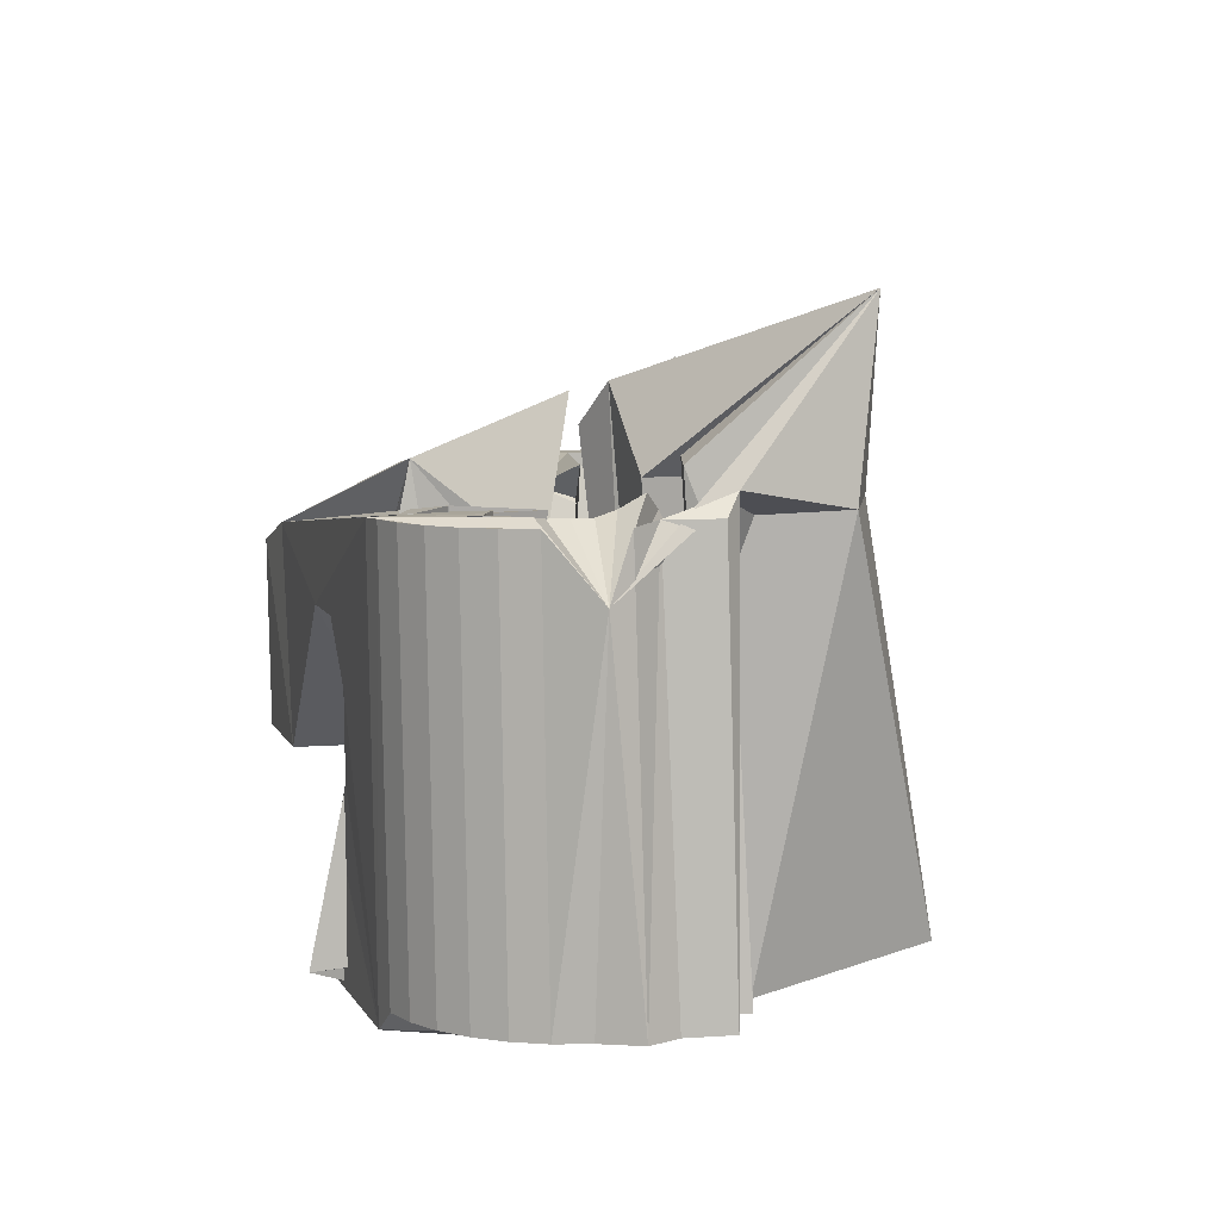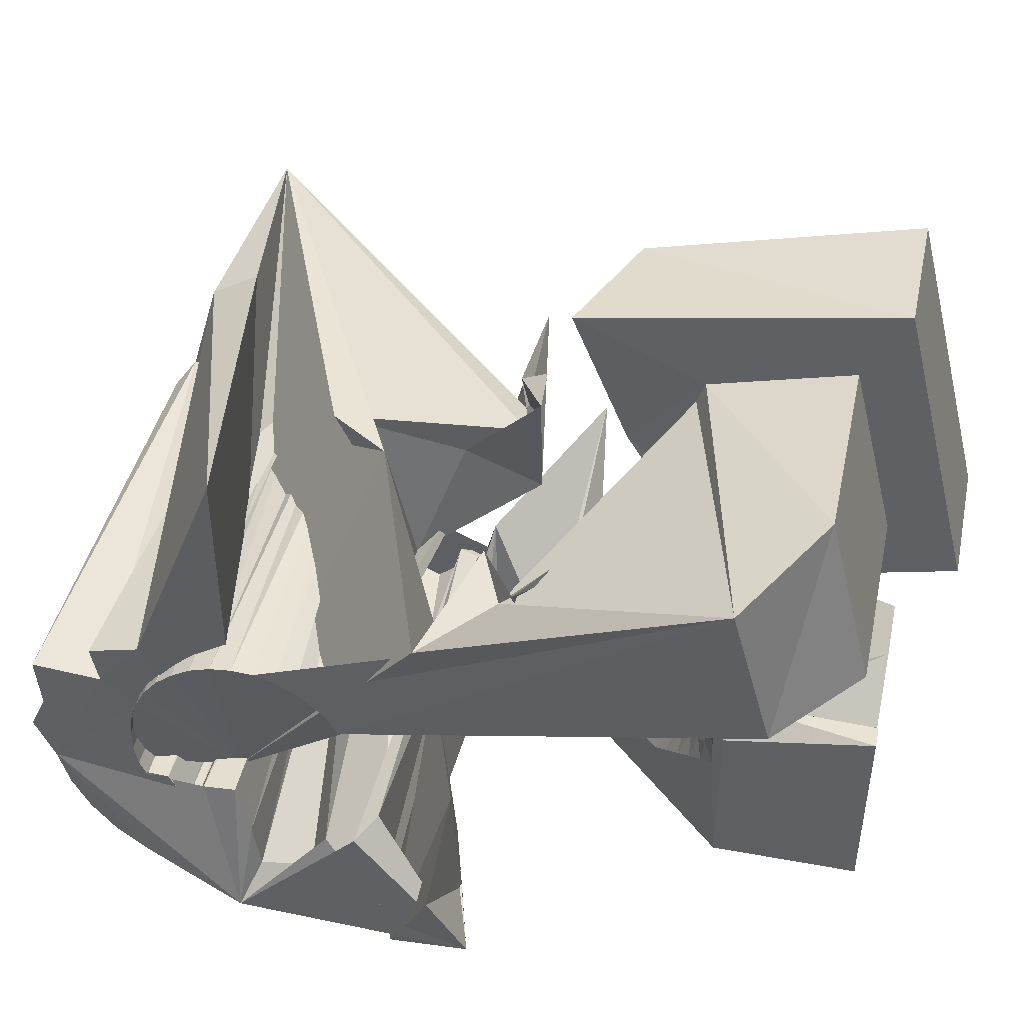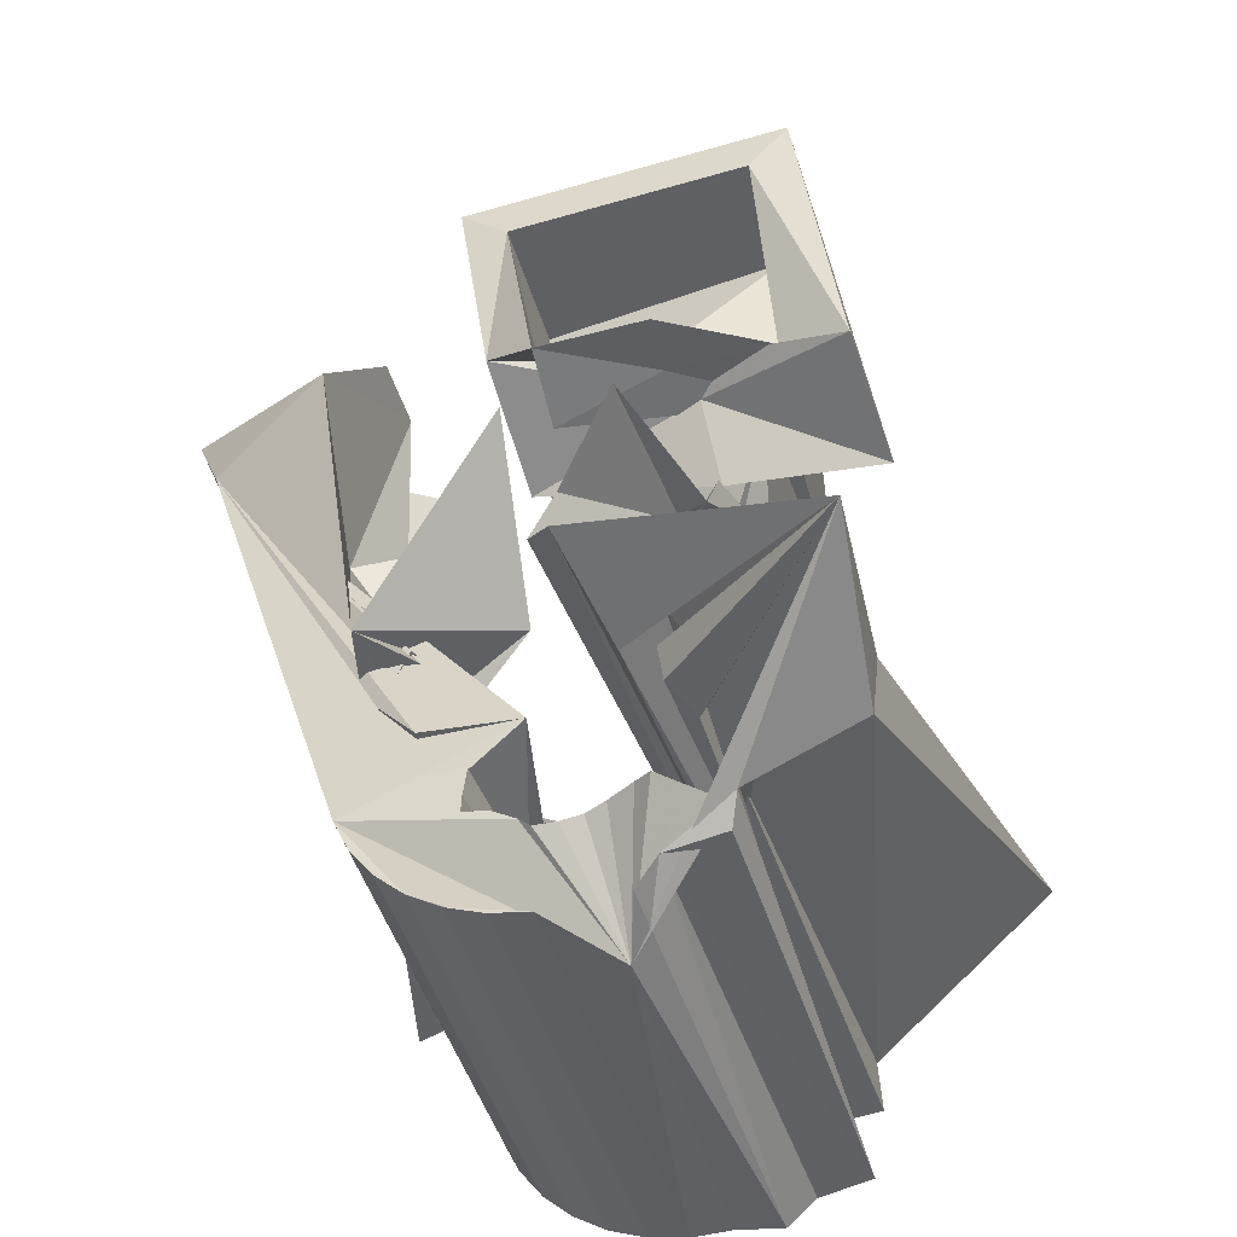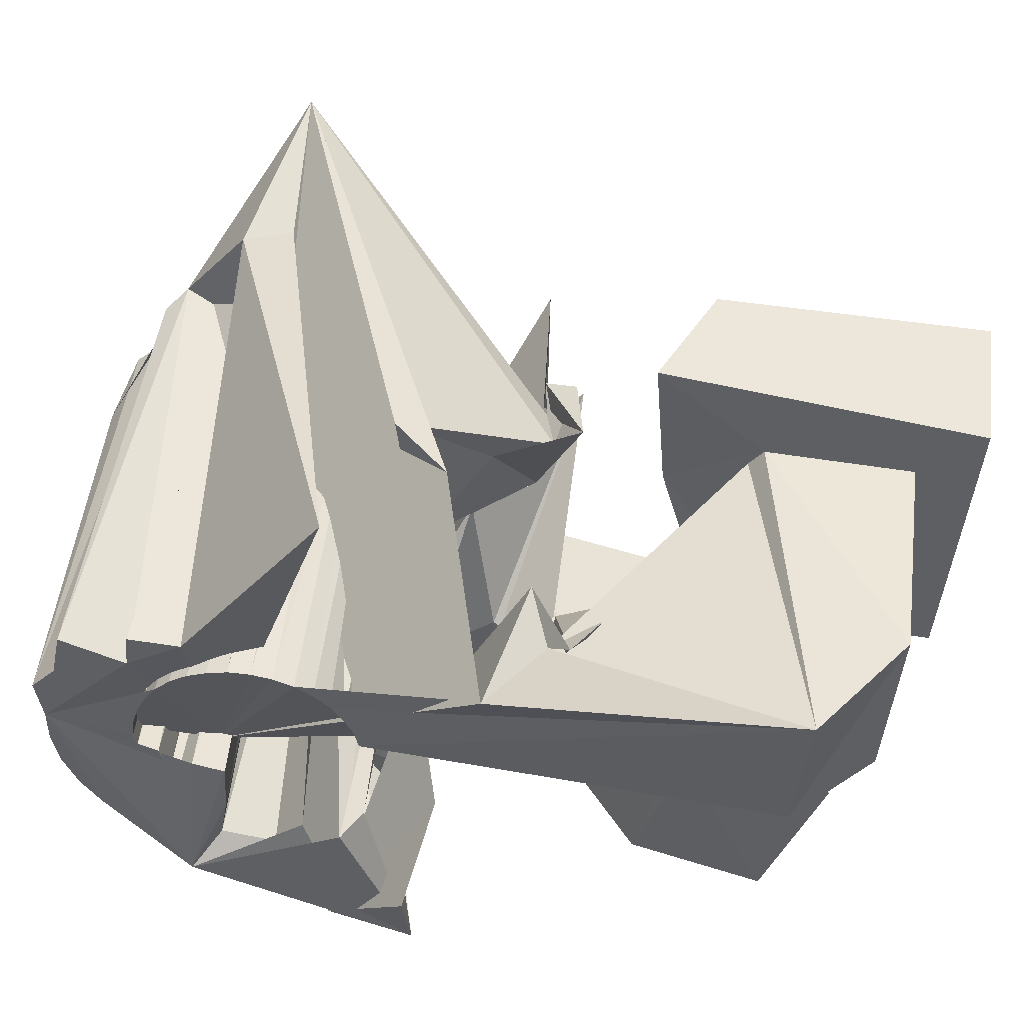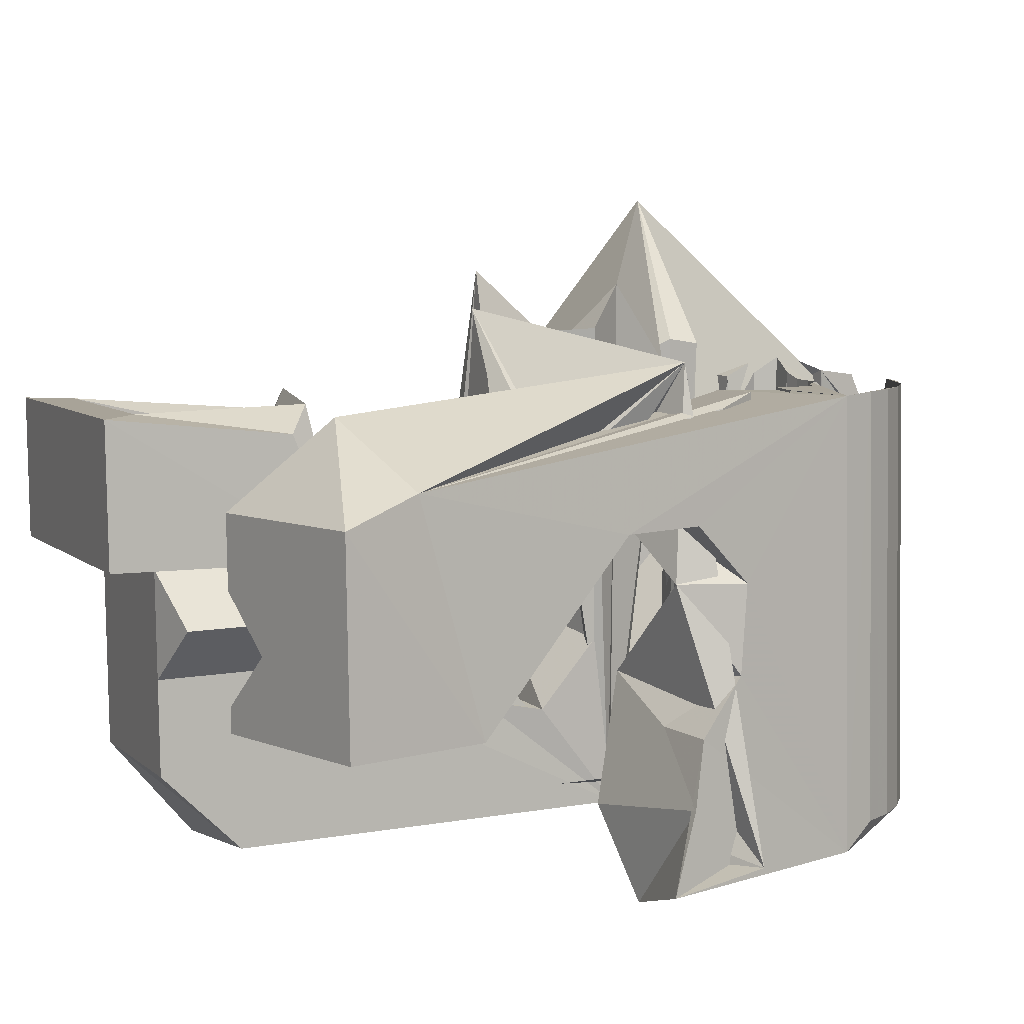
<metadata>
{"format":"obj","ext":"obj","renderer":"f3d","projection":"perspective","resolution":1024,"background":"white","views":[{"elev":-74.6,"azim":165.3,"up":"+Z"},{"elev":-34.7,"azim":-75.8,"up":"+Y"},{"elev":51.6,"azim":174.6,"up":"+Y"},{"elev":-24.5,"azim":-93.6,"up":"+Y"},{"elev":-10.4,"azim":66.0,"up":"+Y"}]}
</metadata>
<code>
v -0.0537 -0.04206 0.04637
v -0.005773 -0.02849 -0.05294
v -0.05318 0.01231 0.07943
v -0.05239 -0.026 0.06318
v -0.07525 -0.0176 -0.03547
v -0.05587 0.02181 0.02146
v -0.04462 -0.02646 -0.0584
v -0.0369 -0.02212 0.003645
v -0.04755 -0.03649 -0.008355
v -0.04428 -0.02518 -0.0675
v -0.04606 0.0373 0.08297
v -0.04706 0.00594 -0.01436
v -0.04441 0.01564 0.07277
v -0.04943 0.04027 0.03327
v -0.04379 0.01825 0.03891
v -0.03758 -0.02692 -0.06781
v -0.04211 0.01077 0.06839
v -0.03779 0.01364 0.03941
v -0.04134 0.01432 0.04187
v -0.04827 0.01447 -0.02347
v -0.03986 -0.02932 -0.04684
v -0.03955 -0.02887 -0.05064
v -0.03947 -0.02997 -0.04307
v -0.03876 0.03629 0.07562
v -0.02537 0.02245 0.005952
v -0.03841 -0.02867 -0.05432
v -0.03836 -0.03074 -0.03949
v -0.04117 -0.02431 -0.0793
v -0.03918 0.03235 0.03889
v -0.03678 -0.02864 -0.05774
v -0.03347 0.02106 0.01056
v -0.03658 -0.03174 -0.03624
v -0.04144 -0.02413 0.007135
v -0.02638 0.03386 0.01015
v -0.03185 -0.003134 0.02629
v -0.03447 -0.02885 -0.06079
v -0.03423 -0.0328 -0.0334
v -0.03654 -0.01055 0.00093
v -0.02168 0.03019 0.004947
v -0.03243 -0.02659 -0.08054
v -0.03141 0.001433 0.02755
v -0.03514 0.08795 -0.04024
v -0.03164 -0.02928 -0.06334
v -0.03135 -0.03393 -0.03113
v -0.0418 0.0555 -0.04239
v -0.02913 0.001997 0.03134
v -0.04001 0.05487 -0.05152
v -0.0284 -0.02991 -0.0653
v -0.02918 0.01477 0.02524
v -0.02816 -0.0351 -0.02921
v -0.02763 -0.003362 0.02948
v -0.02711 0.01045 0.04111
v -0.02656 0.01904 -0.005313
v -0.02631 0.003373 0.03395
v -0.02734 -0.02742 -0.08458
v -0.02062 0.0489 -0.05268
v -0.02592 0.009517 0.04096
v -0.0256 -0.001686 0.03157
v -0.02611 -0.007626 0.02243
v -0.02491 -0.03069 -0.06668
v -0.02457 -0.03622 -0.02824
v -0.02453 -0.008763 0.06629
v -0.02442 0.005847 0.06825
v -0.02353 -0.04711 0.04634
v -0.0235 2.9e-05 0.03343
v -0.02349 0.004749 0.03657
v -0.02334 0.003994 0.07917
v -0.02397 0.03562 0.004619
v -0.02711 0.01988 0.03954
v -0.02008 0.05541 -0.06239
v -0.02131 0.0256 0.04115
v -0.02142 0.01695 0.08096
v -0.0214 0.001745 0.03529
v -0.02127 -0.03159 -0.06751
v -0.02279 0.02208 0.04646
v -0.02099 0.02116 0.07411
v -0.02067 0.006124 0.03919
v -0.02117 -0.006827 0.03373
v -0.01898 0.0373 0.0415
v -0.01952 -0.0298 -0.08297
v -0.01941 -0.03518 0.06291
v -0.01929 0.003461 0.03714
v -0.01926 -0.003994 0.03442
v -0.01879 -0.01995 -0.01096
v -0.01205 0.05286 -0.03549
v -0.0185 -0.01878 0.004162
v -0.01546 -0.007368 0.006715
v -0.01244 0.05274 -0.0415
v -0.01417 0.05138 -0.03282
v -0.01787 -0.001938 0.03552
v -0.01757 -0.03259 -0.06774
v -0.01731 0.04621 -0.04349
v -0.01719 0.005177 0.039
v -0.01644 0.0473 -0.02856
v -0.01713 0.03028 0.07544
v -0.01903 0.05153 -0.06638
v -0.01648 0.000118 0.03662
v -0.01641 0.02904 0.08272
v -0.016 -0.006382 -0.02057
v -0.01879 0.04338 -0.03965
v -0.01442 0.04752 -0.02506
v -0.01512 -0.01462 0.0383
v -0.0151 0.002174 0.03772
v -0.01476 -0.01855 0.06527
v -0.01461 -0.03348 -0.06715
v -0.01371 0.004229 0.03882
v -0.01415 -0.007581 0.03779
v -0.02735 0.02728 -0.04816
v -0.01308 -0.03174 -0.08262
v -0.007153 0.04684 -0.03115
v -0.01291 -0.006301 0.03727
v -0.01224 -0.003905 0.03761
v -0.01177 0.008754 -0.01841
v -0.01157 -0.00151 0.03795
v -0.009153 0.04912 -0.06755
v -0.0109 0.000887 0.03829
v 0.02578 -0.05117 -0.03311
v -0.009555 0.04718 -0.05253
v -0.01403 -0.0341 -0.0634
v -0.01023 0.003281 0.03863
v 0.001502 0.0585 -0.01719
v -0.009892 0.004249 0.03998
v -0.00988 0.004108 0.04095
v -0.009517 0.000181 0.06792
v -0.0095 0.005654 0.04018
v -0.009125 0.001586 0.06812
v -0.003537 -0.04139 -0.027
v -0.006877 0.05018 -0.05623
v -0.008181 -0.03609 -0.06174
v 0.004231 0.04874 -0.01121
v -0.006857 -0.03371 -0.081
v -0.006092 0.02376 0.004041
v 0.003314 -0.05655 -0.01986
v -0.003224 0.01639 0.03858
v -0.005023 0.001876 0.07201
v -0.005241 0.04789 -0.07217
v -0.004239 -0.0463 -0.03122
v -0.007901 -0.03626 -0.0602
v -0.003139 0.04639 -0.05631
v -0.000808 0.04831 -0.002277
v -0.009829 0.06132 0.006697
v -0.003021 -0.008447 0.04344
v -0.001644 -0.03869 -0.01418
v -0.002749 -0.01139 0.06366
v 0.01404 -0.052 -0.03091
v -0.01118 -0.03538 -0.05761
v -0.000944 -0.01421 -0.01794
v -0.001094 -0.03572 -0.07818
v 0.000264 -0.04265 -0.03796
v -0.01054 -0.03654 -0.05181
v -3e-05 0.04433 -0.05679
v 0.00774 -0.04338 -0.04291
v -0.000998 -0.03949 -0.05176
v 0.000787 0.002269 0.03645
v -0.000291 0.03025 0.04365
v 0.008149 -0.04147 -0.05273
v 0.001398 0.02512 0.07529
v 0.001668 -0.002969 0.07896
v -0.004562 0.036 -0.0765
v 0.02563 -0.002123 -0.01651
v 0.003638 0.04326 -0.05698
v 0.003999 -0.0377 -0.07426
v 0.007296 0.04217 -0.05661
v 0.003938 0.02299 -0.007594
v 0.006835 0.02293 0.0484
v 0.01078 -0.02651 0.03341
v 0.008131 0.0441 -0.07186
v 0.008232 -0.0237 0.03223
v 0.008233 -0.03958 -0.06939
v 0.008666 0.02206 0.08251
v 0.008886 -0.02132 0.03254
v 0.007281 -0.02024 0.0345
v 0.006717 -0.01823 0.03286
v 0.008583 -0.01582 0.03029
v 0.03054 0.03689 -0.01614
v 0.006343 0.04924 0.01441
v 0.009089 0.04146 -0.05474
v 0.01173 -0.01446 0.03095
v 0.01145 -0.04128 -0.06373
v 0.01392 -0.007143 0.03464
v 0.01165 -0.02455 0.03142
v 0.02 -0.004939 0.007653
v 0.01287 -0.0222 0.03081
v 0.01295 -0.0303 0.06056
v 0.01239 -0.04718 -0.058
v 0.01864 0.02888 -0.01853
v 0.01297 0.03993 -0.05188
v 0.01401 -0.01982 0.03006
v 0.01435 0.04213 -0.07024
v 0.0143 -0.02595 0.06115
v 0.03149 -0.004914 0.03005
v 0.01507 -0.02539 0.03062
v 0.01524 -0.01748 0.0295
v 0.01544 -0.02604 -0.01907
v 0.01644 -0.01504 0.02881
v 0.01684 -0.02309 0.02906
v 0.02207 0.03012 -0.01544
v 0.01674 0.03873 -0.05102
v 0.01774 -0.01282 0.02837
v 0.0185 -0.02623 0.02982
v 0.0186 -0.0208 0.0275
v 0.02754 0.03001 -0.02537
v 0.01636 0.03855 -0.04816
v 0.01965 -0.007386 0.06375
v 0.02012 0.04012 -0.06742
v 0.02037 -0.0185 0.02594
v 0.02143 -0.00774 0.01972
v 0.02081 -0.02399 0.02731
v 0.0223 0.03494 -0.03405
v 0.01523 0.03822 -0.04328
v 0.022 -0.01461 0.03715
v 0.006399 0.03877 -0.03571
v 0.02169 0.03614 -0.04254
v 0.02213 -0.01621 0.02438
v 0.01525 0.0377 -0.04324
v 0.02312 -0.02174 0.0248
v 0.02312 0.005002 0.06551
v 0.02221 -0.05663 -0.01752
v 0.02389 -0.01391 0.02282
v 0.03333 0.02043 0.05037
v 0.02378 0.007181 -0.002285
v 0.02521 0.03814 -0.0635
v 0.02543 -0.0195 0.02228
v 0.02621 -0.01895 0.05984
v 0.0262 -0.0417 -0.01958
v 0.02609 0.004825 0.002142
v 0.02708 -0.02933 -0.02084
v 0.02768 -0.01787 -0.02807
v 0.02774 -0.01725 0.01977
v 0.02944 0.03626 -0.05863
v 0.03005 -0.01501 0.01726
v 0.0318 -0.002113 -0.02735
v 0.03266 0.03456 -0.05297
v 0.03467 0.03279 -0.04675
v 0.03726 0.00628 -0.01501
v 0.03941 -0.03278 0.02588
v 0.04079 0.003153 0.000188
v 0.04534 -0.03806 0.05145
v 0.05523 -0.002698 0.05646
v 0.05227 0.004903 0.04307
f 166 236 238
f 166 238 184
f 164 235 221
f 235 237 221
f 237 226 221
f 226 176 221
f 176 164 221
f 160 232 164
f 232 235 164
f 160 147 228
f 160 228 232
f 172 190 211
f 190 224 211
f 211 191 172
f 211 224 204
f 211 204 191
f 20 113 53
f 113 132 53
f 132 31 53
f 31 25 53
f 25 20 53
f 99 113 12
f 113 20 12
f 99 12 84
f 12 9 84
f 84 9 38
f 9 8 38
f 8 33 38
f 33 86 38
f 86 84 38
f 123 124 142
f 124 144 142
f 142 102 123
f 142 144 104
f 142 104 102
f 104 144 124
f 122 120 106
f 122 106 93
f 35 33 8
f 35 8 18
f 41 35 18
f 46 41 18
f 54 46 18
f 66 54 18
f 77 66 18
f 122 93 77
f 18 122 77
f 86 33 87
f 33 35 59
f 35 51 59
f 51 78 59
f 78 107 59
f 107 87 59
f 87 33 59
f 103 106 116
f 106 120 116
f 103 82 93
f 103 93 106
f 82 66 77
f 82 77 93
f 97 103 114
f 103 116 114
f 97 73 82
f 97 82 103
f 82 73 66
f 73 54 66
f 90 97 112
f 97 114 112
f 90 65 73
f 90 73 97
f 73 65 54
f 65 46 54
f 83 90 111
f 90 112 111
f 83 58 65
f 83 65 90
f 65 58 46
f 58 41 46
f 83 111 107
f 83 107 78
f 58 83 78
f 58 78 51
f 58 51 41
f 51 35 41
f 166 168 181
f 166 181 192
f 231 226 237
f 231 237 236
f 229 231 236
f 223 229 236
f 216 223 236
f 208 216 236
f 200 208 236
f 166 192 200
f 236 166 200
f 176 226 182
f 226 231 207
f 231 219 207
f 219 199 207
f 199 180 207
f 180 182 207
f 182 226 207
f 183 181 171
f 181 168 171
f 183 196 192
f 183 192 181
f 196 208 200
f 196 200 192
f 188 183 173
f 183 171 173
f 188 201 196
f 188 196 183
f 196 201 208
f 201 216 208
f 193 188 174
f 188 173 174
f 193 206 201
f 193 201 188
f 201 206 216
f 206 223 216
f 195 193 178
f 193 174 178
f 195 214 206
f 195 206 193
f 206 214 223
f 214 229 223
f 195 178 180
f 195 180 199
f 214 195 199
f 214 199 219
f 214 219 229
f 219 231 229
f 19 52 57
f 52 125 57
f 125 122 57
f 122 18 57
f 18 19 57
f 171 168 166
f 117 133 143
f 204 217 220
f 117 143 147
f 191 204 220
f 191 220 175
f 173 171 166
f 174 173 166
f 178 174 166
f 180 178 166
f 184 190 172
f 166 184 172
f 180 166 172
f 180 172 191
f 182 180 191
f 117 147 160
f 182 191 175
f 176 182 175
f 164 176 175
f 160 164 175
f 175 117 160
f 227 225 218
f 227 218 185
f 228 227 185
f 239 238 236
f 232 228 185
f 240 239 236
f 240 236 237
f 232 185 234
f 235 232 234
f 234 240 237
f 237 235 234
f 161 151 91
f 151 74 91
f 91 105 163
f 91 163 161
f 105 119 177
f 105 177 163
f 119 129 187
f 119 187 177
f 129 138 198
f 129 198 187
f 138 146 203
f 138 203 198
f 146 150 210
f 146 210 203
f 150 153 210
f 153 213 210
f 153 156 213
f 156 215 213
f 156 152 212
f 156 212 215
f 152 149 212
f 149 209 212
f 149 145 209
f 145 202 209
f 145 137 197
f 145 197 202
f 137 127 186
f 137 186 197
f 127 117 175
f 127 175 186
f 130 140 50
f 140 61 50
f 50 44 121
f 50 121 130
f 44 37 110
f 44 110 121
f 37 32 101
f 37 101 110
f 32 27 94
f 32 94 101
f 27 23 94
f 23 89 94
f 23 21 89
f 21 85 89
f 21 22 88
f 21 88 85
f 22 26 92
f 22 92 88
f 26 30 100
f 26 100 92
f 30 36 108
f 30 108 100
f 36 43 108
f 43 118 108
f 43 48 118
f 48 128 118
f 48 60 139
f 48 139 128
f 60 74 139
f 74 151 139
f 233 234 185
f 233 185 179
f 179 169 233
f 169 230 233
f 169 162 222
f 169 222 230
f 162 148 205
f 162 205 222
f 148 131 189
f 148 189 205
f 131 109 167
f 131 167 189
f 109 80 159
f 109 159 167
f 80 55 159
f 55 136 159
f 55 40 115
f 55 115 136
f 40 28 115
f 28 96 115
f 28 16 70
f 28 70 96
f 16 10 56
f 16 56 70
f 10 7 56
f 7 47 56
f 7 5 47
f 5 45 47
f 5 2 45
f 2 42 45
f 132 141 68
f 141 39 68
f 39 34 68
f 34 31 68
f 31 132 68
f 39 141 140
f 175 220 240
f 159 136 115
f 205 189 167
f 47 45 42
f 70 56 47
f 70 47 42
f 233 230 222
f 115 96 70
f 159 115 70
f 159 70 42
f 205 167 159
f 234 233 222
f 222 205 159
f 234 222 159
f 39 140 130
f 39 130 121
f 42 39 121
f 42 121 110
f 42 110 101
f 42 101 94
f 42 94 89
f 42 89 85
f 42 85 88
f 42 88 92
f 42 92 100
f 42 100 108
f 159 42 108
f 159 108 118
f 159 118 128
f 159 128 139
f 159 139 151
f 159 151 161
f 159 161 163
f 159 163 177
f 234 159 177
f 234 177 187
f 234 187 198
f 234 198 203
f 234 203 210
f 234 210 213
f 234 213 215
f 234 215 212
f 240 234 212
f 186 175 240
f 197 186 240
f 202 197 240
f 209 202 240
f 212 209 240
f 225 227 194
f 227 228 194
f 228 147 194
f 147 143 194
f 143 225 194
f 218 225 133
f 225 143 133
f 49 52 19
f 17 63 67
f 6 49 19
f 17 67 3
f 6 19 17
f 17 3 6
f 67 63 126
f 125 52 49
f 158 67 126
f 125 49 154
f 126 125 154
f 126 154 158
f 170 98 72
f 98 11 72
f 11 3 72
f 3 67 72
f 67 158 72
f 158 170 72
f 29 79 75
f 29 75 14
f 98 95 24
f 11 98 24
f 24 29 14
f 14 11 24
f 157 95 98
f 75 79 155
f 157 98 170
f 165 75 155
f 165 155 157
f 170 165 157
f 135 13 76
f 13 24 76
f 24 95 76
f 95 157 76
f 157 135 76
f 134 15 13
f 13 135 134
f 13 15 29
f 13 29 24
f 15 134 71
f 134 155 71
f 155 79 71
f 79 29 71
f 29 15 71
f 134 135 157
f 134 157 155
f 165 170 154
f 170 158 154
f 14 75 69
f 75 165 69
f 165 154 69
f 154 49 69
f 49 6 69
f 6 14 69
f 11 14 3
f 14 6 3
f 224 190 184
f 217 204 224
f 224 184 238
f 239 217 224
f 224 238 239
f 4 81 62
f 81 104 62
f 104 124 62
f 124 126 62
f 126 63 62
f 63 17 62
f 17 4 62
f 218 133 117
f 61 64 1
f 40 55 80
f 109 131 148
f 2 5 7
f 7 10 16
f 2 7 16
f 162 169 179
f 16 28 40
f 16 40 80
f 2 16 80
f 80 109 148
f 162 179 185
f 80 148 162
f 80 162 185
f 218 117 127
f 218 127 137
f 185 218 137
f 185 137 145
f 185 145 149
f 185 149 152
f 185 152 156
f 185 156 153
f 185 153 150
f 185 150 146
f 80 185 146
f 80 146 138
f 80 138 129
f 80 129 119
f 80 119 105
f 80 105 91
f 80 91 74
f 80 74 60
f 80 60 48
f 80 48 43
f 2 80 43
f 2 43 36
f 2 36 30
f 2 30 26
f 2 26 22
f 2 22 21
f 2 21 23
f 2 23 27
f 1 2 27
f 50 61 1
f 44 50 1
f 37 44 1
f 32 37 1
f 27 32 1
f 116 120 122
f 140 141 132
f 104 81 64
f 140 132 113
f 102 104 64
f 102 64 61
f 114 116 122
f 112 114 122
f 111 112 122
f 107 111 122
f 126 124 123
f 125 126 123
f 122 125 123
f 107 122 123
f 107 123 102
f 87 107 102
f 140 113 99
f 87 102 61
f 86 87 61
f 84 86 61
f 99 84 61
f 61 140 99
f 25 31 34
f 4 17 19
f 1 4 19
f 25 34 39
f 25 39 42
f 20 25 42
f 12 20 42
f 12 42 2
f 9 12 2
f 9 2 1
f 1 19 18
f 1 18 8
f 1 8 9
f 240 220 239
f 220 217 239
f 81 4 64
f 4 1 64

</code>
